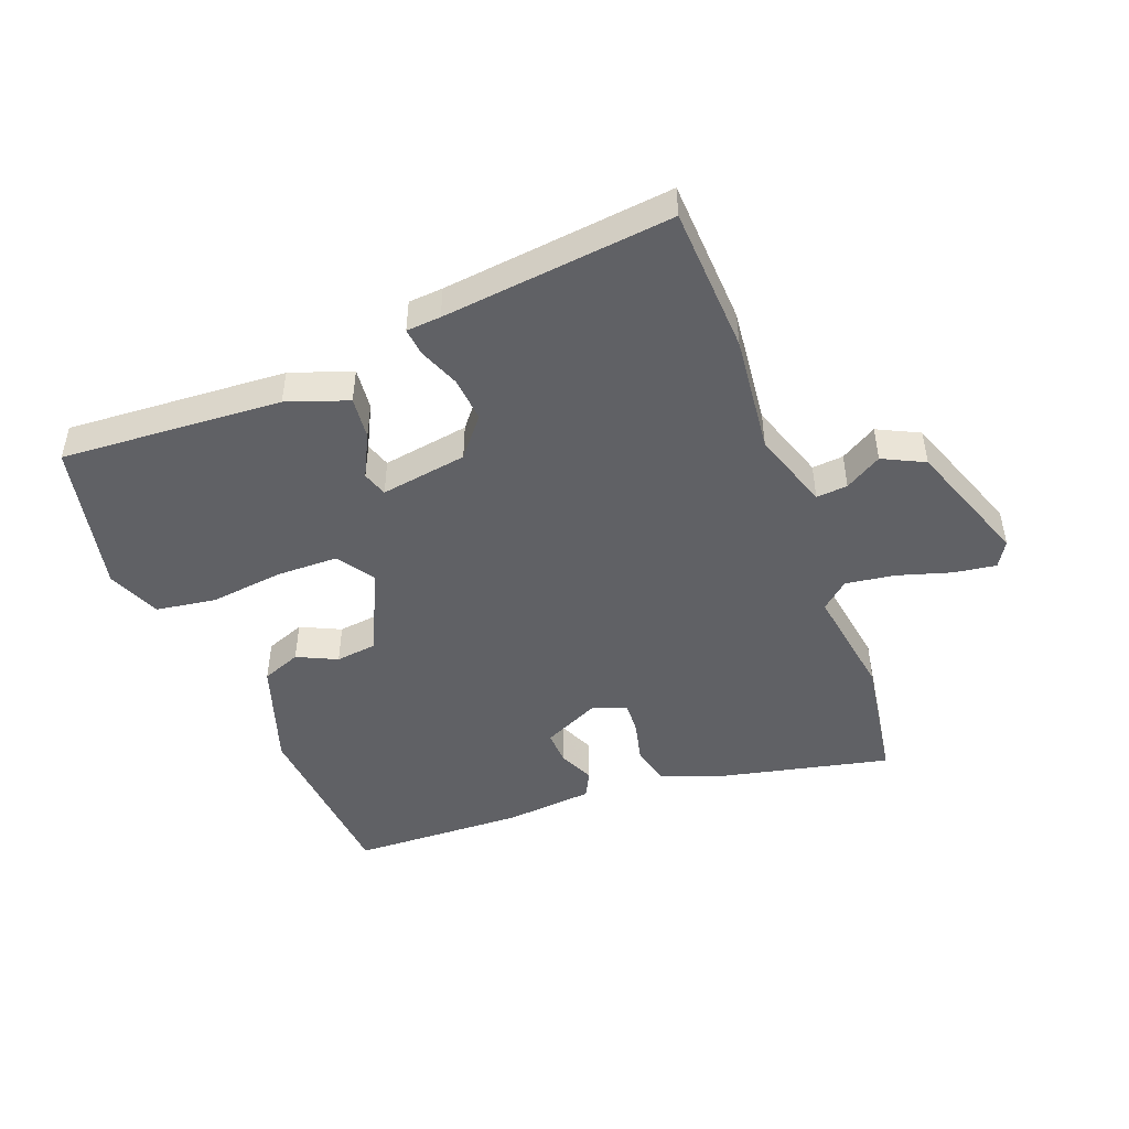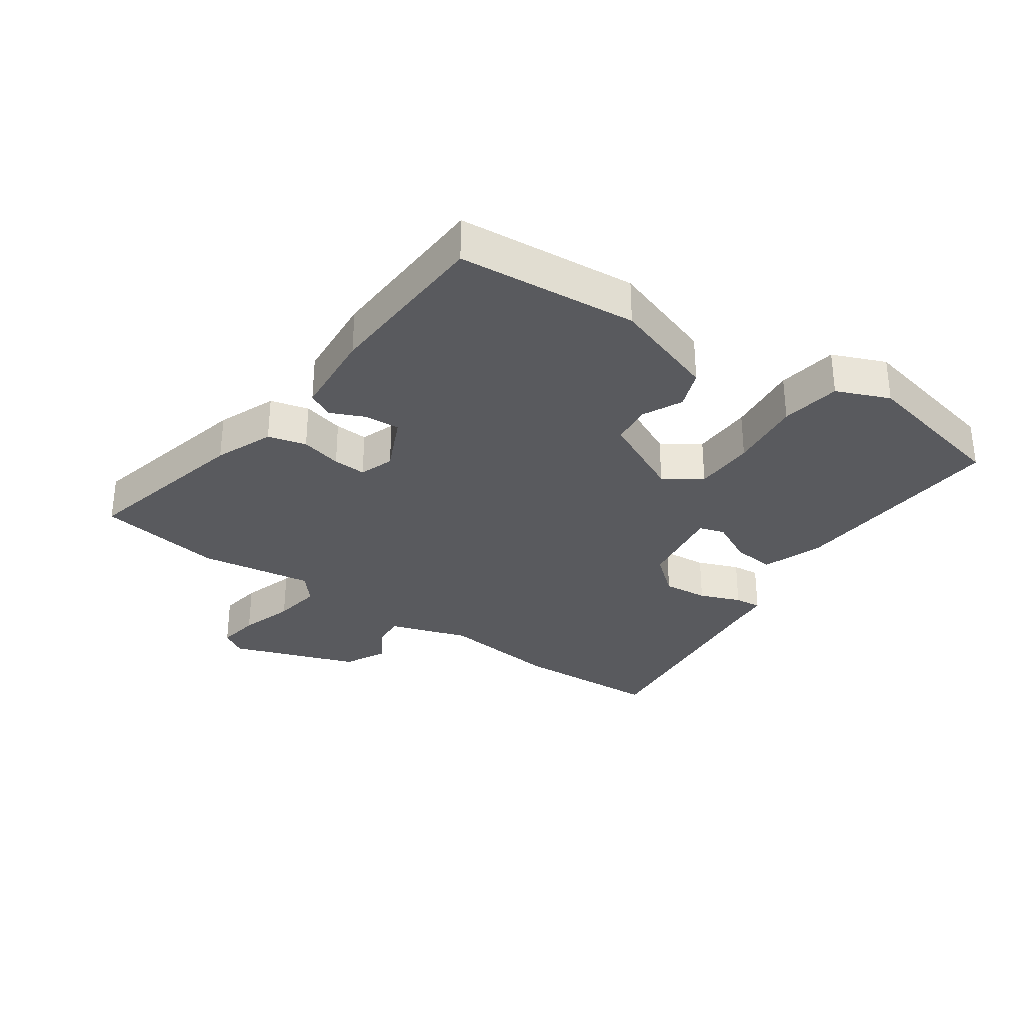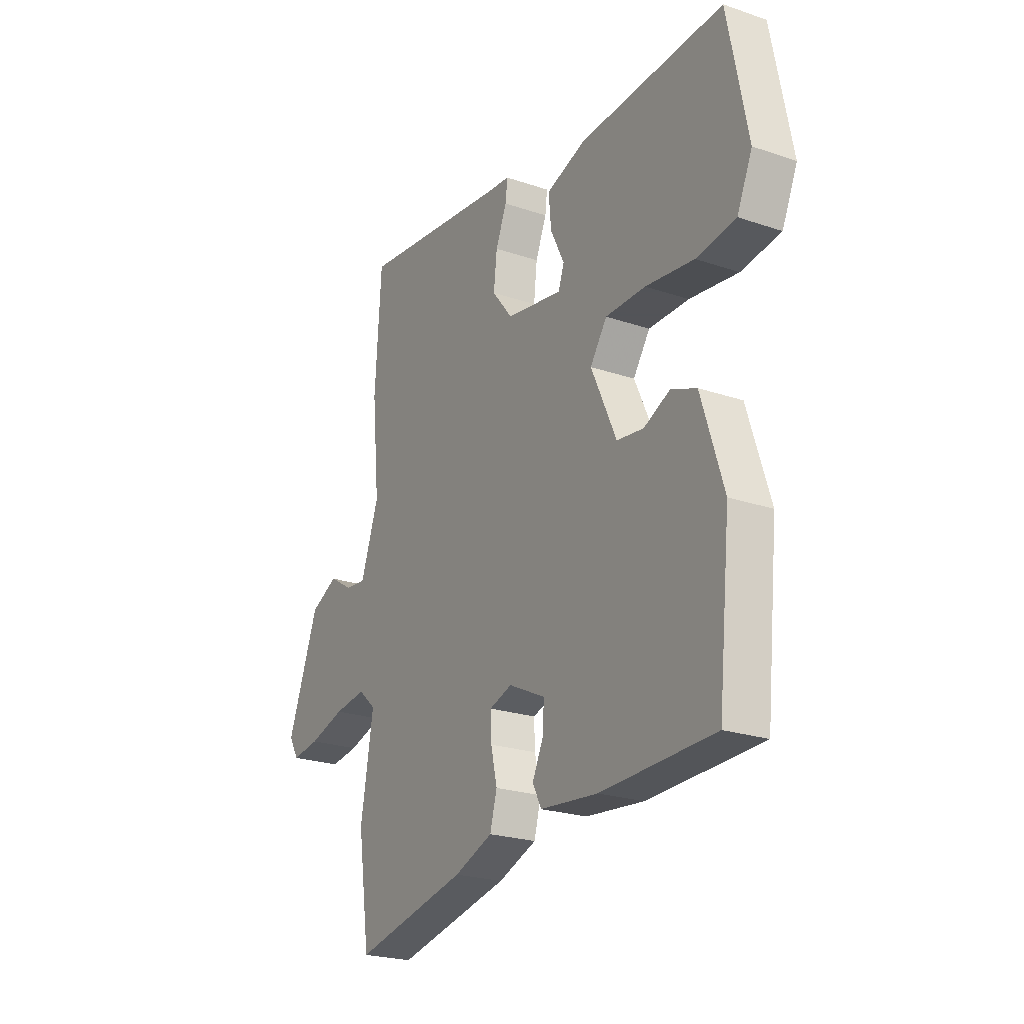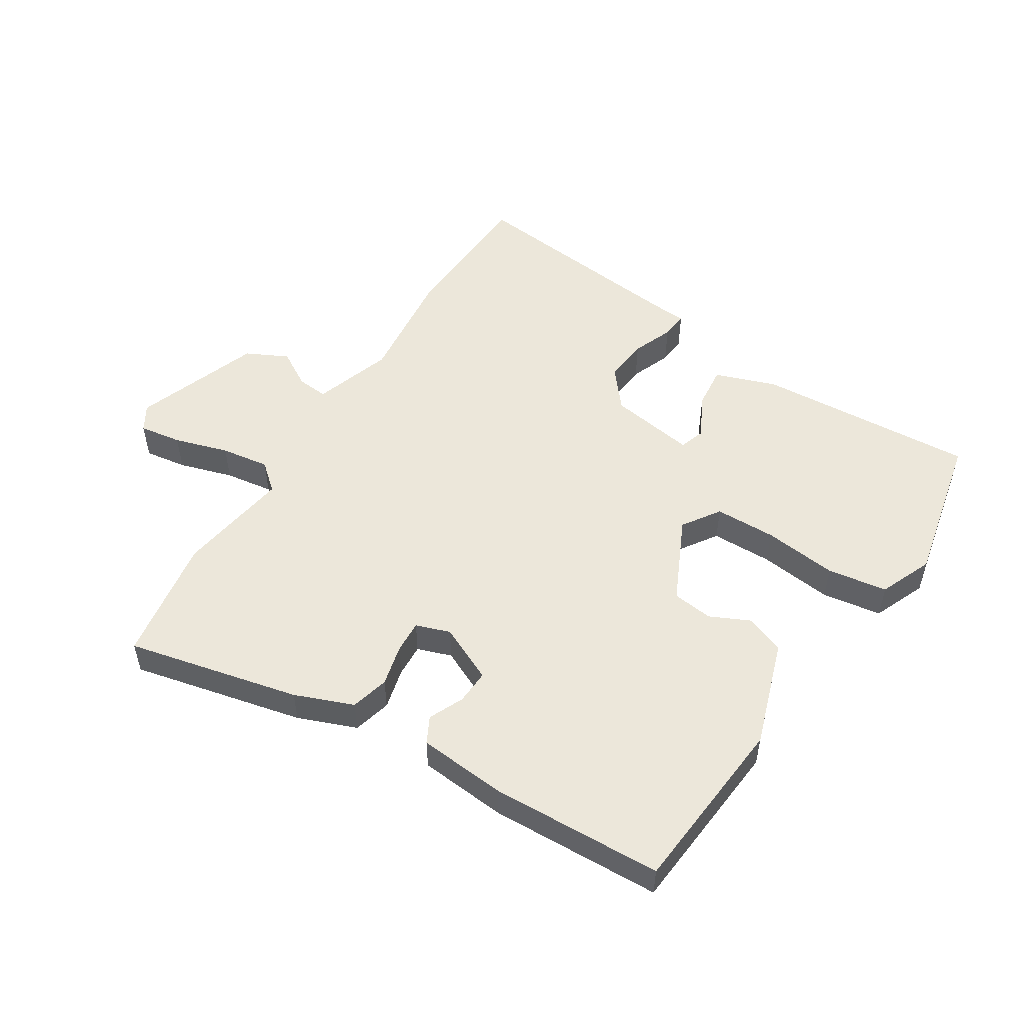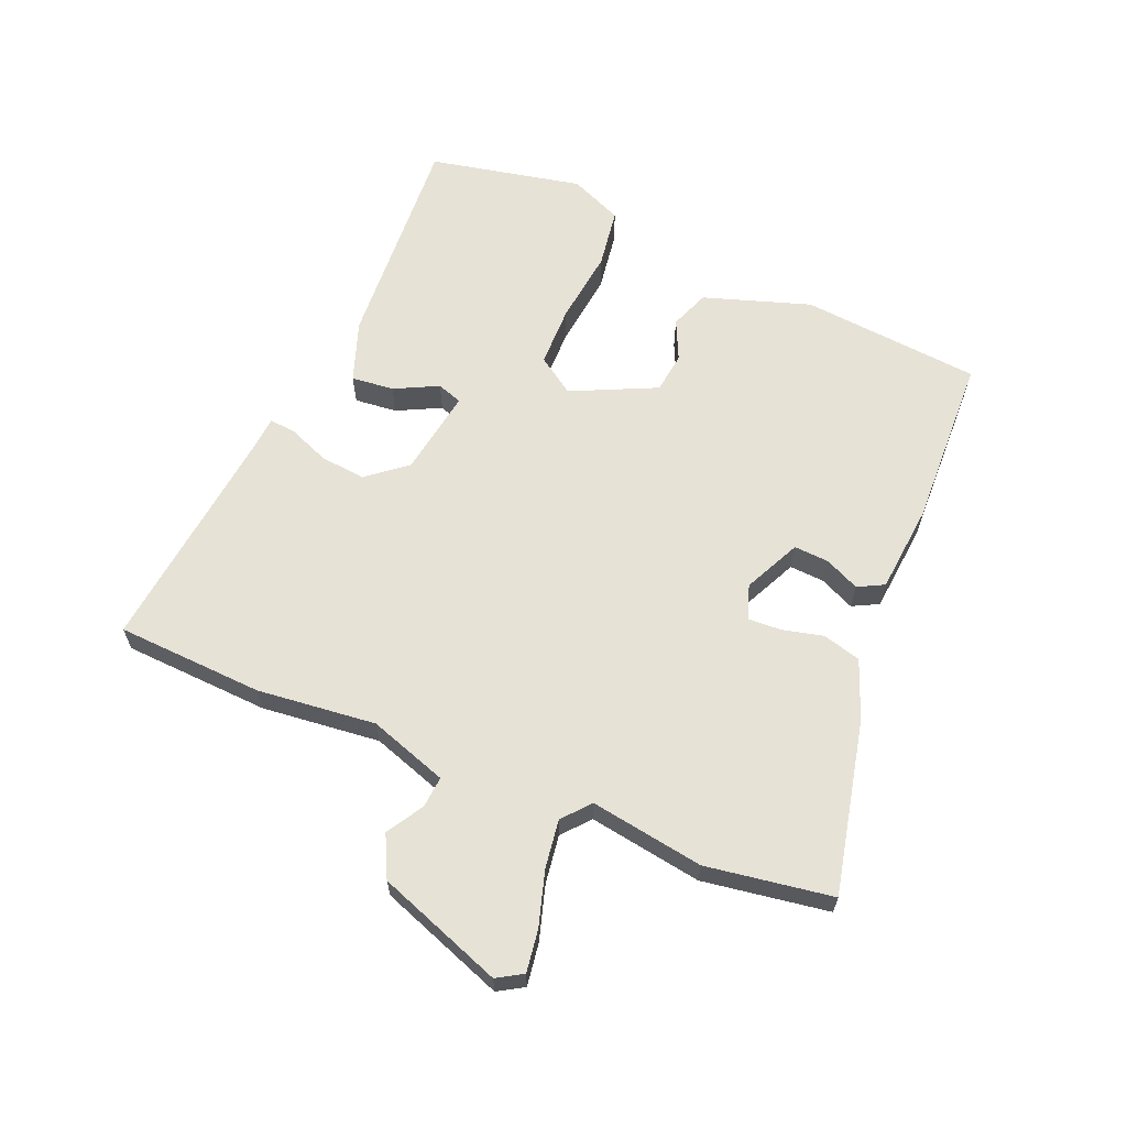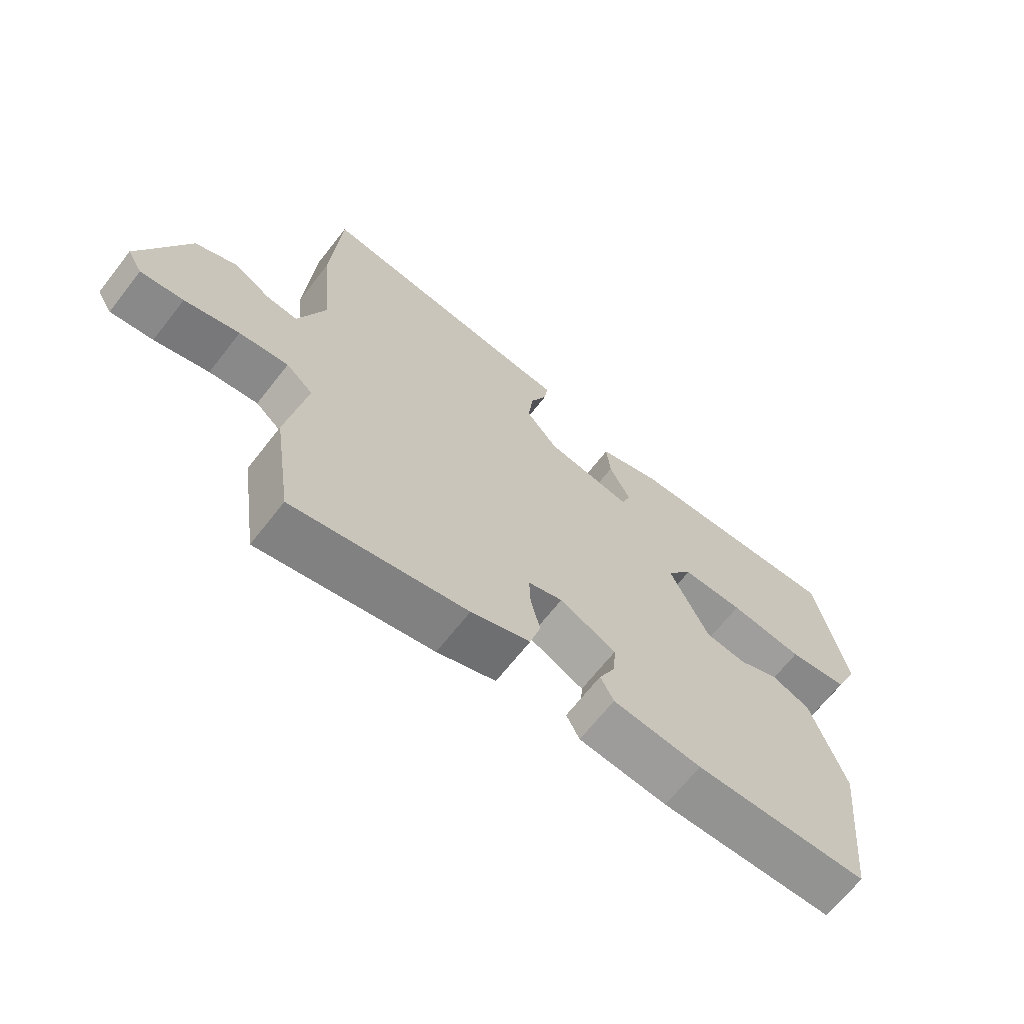
<metadata>
{"format":"obj","ext":"obj","renderer":"f3d","projection":"perspective","resolution":1024,"background":"white","views":[{"elev":-47.6,"azim":20.0,"up":"+Y"},{"elev":-31.6,"azim":-126.1,"up":"+Y"},{"elev":-23.4,"azim":-119.9,"up":"+Z"},{"elev":52.3,"azim":-148.7,"up":"+Y"},{"elev":63.4,"azim":112.0,"up":"+Y"},{"elev":-67.3,"azim":141.9,"up":"+Z"}]}
</metadata>
<code>
v 0.518 0.07 -0.377
v 0.489 0.07 -0.579
v 0.212 0.07 -0.521
v 0.118 0.07 -0.486
v 0.101 0.07 -0.425
v 0.116 0.07 -0.359
v 0.118 0.07 -0.306
v 0.063 0.07 -0.288
v -0.027 0.07 -0.332
v -0.023 0.07 -0.388
v 0.003 0.07 -0.443
v -0.018 0.07 -0.485
v -0.159 0.07 -0.5
v -0.435 0.07 -0.494
v -0.465 0.07 -0.207
v -0.411 0.07 -0.036
v -0.349 0.07 -0.011
v -0.285 0.07 -0.04
v -0.22 0.07 -0.031
v -0.158 0.07 0.105
v -0.199 0.07 0.164
v -0.297 0.07 0.164
v -0.415 0.07 0.148
v -0.511 0.07 0.161
v -0.548 0.07 0.245
v -0.5 0.07 0.49
v -0.147 0.07 0.473
v -0.049 0.07 0.44
v -0.055 0.07 0.372
v -0.089 0.07 0.302
v -0.075 0.07 0.262
v 0.063 0.07 0.286
v 0.113 0.07 0.349
v 0.105 0.07 0.421
v 0.078 0.07 0.486
v 0.073 0.07 0.529
v 0.128 0.07 0.534
v 0.495 0.07 0.58
v 0.51 0.07 0.345
v 0.492 0.07 0.155
v 0.536 0.07 0.03
v 0.586 0.07 0.035
v 0.644 0.07 0.071
v 0.711 0.07 0.039
v 0.787 0.07 -0.161
v 0.763 0.07 -0.202
v 0.695 0.07 -0.193
v 0.608 0.07 -0.168
v 0.53 0.07 -0.158
v 0.487 0.07 -0.196
v 0.518 0 -0.377
v 0.489 0 -0.579
v 0.212 0 -0.521
v 0.118 0 -0.486
v 0.101 0 -0.425
v 0.116 0 -0.359
v 0.118 0 -0.306
v 0.063 0 -0.288
v -0.027 0 -0.332
v -0.023 0 -0.388
v 0.003 0 -0.443
v -0.018 0 -0.485
v -0.159 0 -0.5
v -0.435 0 -0.494
v -0.465 0 -0.207
v -0.411 0 -0.036
v -0.349 0 -0.011
v -0.285 0 -0.04
v -0.22 0 -0.031
v -0.158 0 0.105
v -0.199 0 0.164
v -0.297 0 0.164
v -0.415 0 0.148
v -0.511 0 0.161
v -0.548 0 0.245
v -0.5 0 0.49
v -0.147 0 0.473
v -0.049 0 0.44
v -0.055 0 0.372
v -0.089 0 0.302
v -0.075 0 0.262
v 0.063 0 0.286
v 0.113 0 0.349
v 0.105 0 0.421
v 0.078 0 0.486
v 0.073 0 0.529
v 0.128 0 0.534
v 0.495 0 0.58
v 0.51 0 0.345
v 0.492 0 0.155
v 0.536 0 0.03
v 0.586 0 0.035
v 0.644 0 0.071
v 0.711 0 0.039
v 0.787 0 -0.161
v 0.763 0 -0.202
v 0.695 0 -0.193
v 0.608 0 -0.168
v 0.53 0 -0.158
v 0.487 0 -0.196
f 45 46 47 48
f 45 48 49
f 42 43 44 45
f 41 42 45 49
f 40 41 49 50
f 37 38 39 40
f 34 35 36 37
f 33 34 37 40
f 32 33 40 50
f 27 28 29 30
f 25 26 27 30
f 25 30 31
f 22 23 24 25
f 21 22 25 31
f 20 21 31 32
f 15 16 17 18
f 15 18 19
f 14 15 19
f 13 14 19
f 10 11 12 13
f 9 10 13 19
f 8 9 19 20
f 3 4 5 6
f 3 6 7
f 2 3 7
f 1 2 7
f 8 20 32 50
f 1 7 8 50
f 98 97 96 95
f 99 98 95
f 95 94 93 92
f 99 95 92 91
f 100 99 91 90
f 90 89 88 87
f 87 86 85 84
f 90 87 84 83
f 100 90 83 82
f 80 79 78 77
f 80 77 76 75
f 81 80 75
f 75 74 73 72
f 81 75 72 71
f 82 81 71 70
f 68 67 66 65
f 69 68 65
f 69 65 64
f 69 64 63
f 63 62 61 60
f 69 63 60 59
f 70 69 59 58
f 56 55 54 53
f 57 56 53
f 57 53 52
f 57 52 51
f 100 82 70 58
f 100 58 57 51
f 1 51 52 2
f 2 52 53 3
f 3 53 54 4
f 4 54 55 5
f 5 55 56 6
f 6 56 57 7
f 7 57 58 8
f 8 58 59 9
f 9 59 60 10
f 10 60 61 11
f 11 61 62 12
f 12 62 63 13
f 13 63 64 14
f 14 64 65 15
f 15 65 66 16
f 16 66 67 17
f 17 67 68 18
f 18 68 69 19
f 19 69 70 20
f 20 70 71 21
f 21 71 72 22
f 22 72 73 23
f 23 73 74 24
f 24 74 75 25
f 25 75 76 26
f 26 76 77 27
f 27 77 78 28
f 28 78 79 29
f 29 79 80 30
f 30 80 81 31
f 31 81 82 32
f 32 82 83 33
f 33 83 84 34
f 34 84 85 35
f 35 85 86 36
f 36 86 87 37
f 37 87 88 38
f 38 88 89 39
f 39 89 90 40
f 40 90 91 41
f 41 91 92 42
f 42 92 93 43
f 43 93 94 44
f 44 94 95 45
f 45 95 96 46
f 46 96 97 47
f 47 97 98 48
f 48 98 99 49
f 49 99 100 50
f 50 100 51 1

</code>
